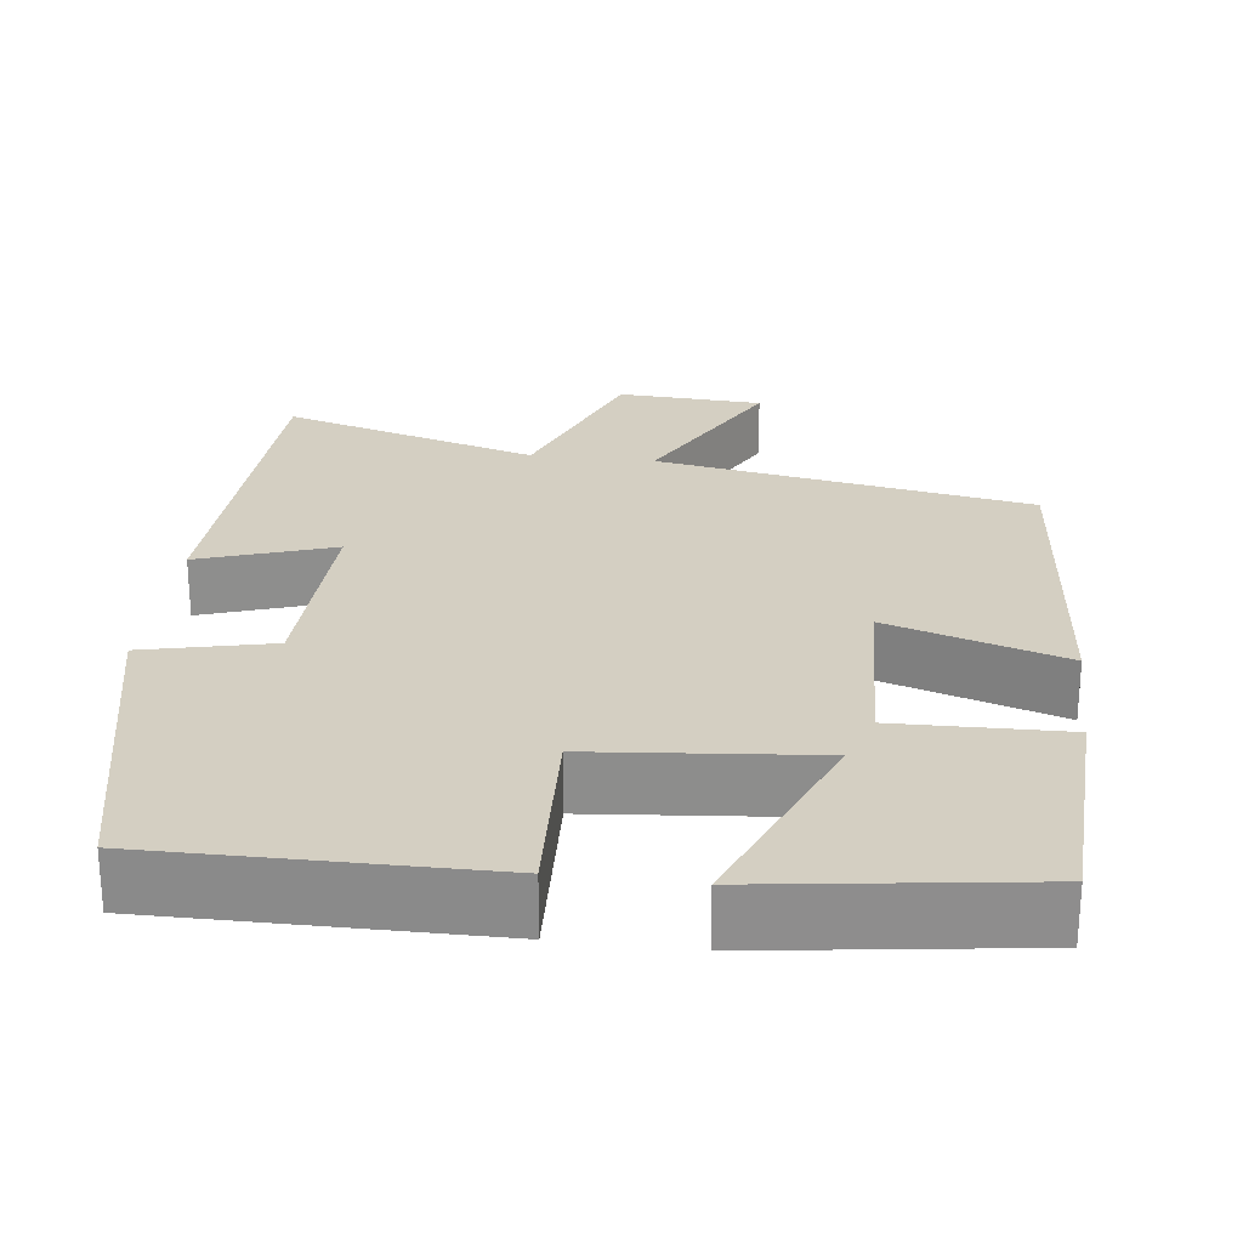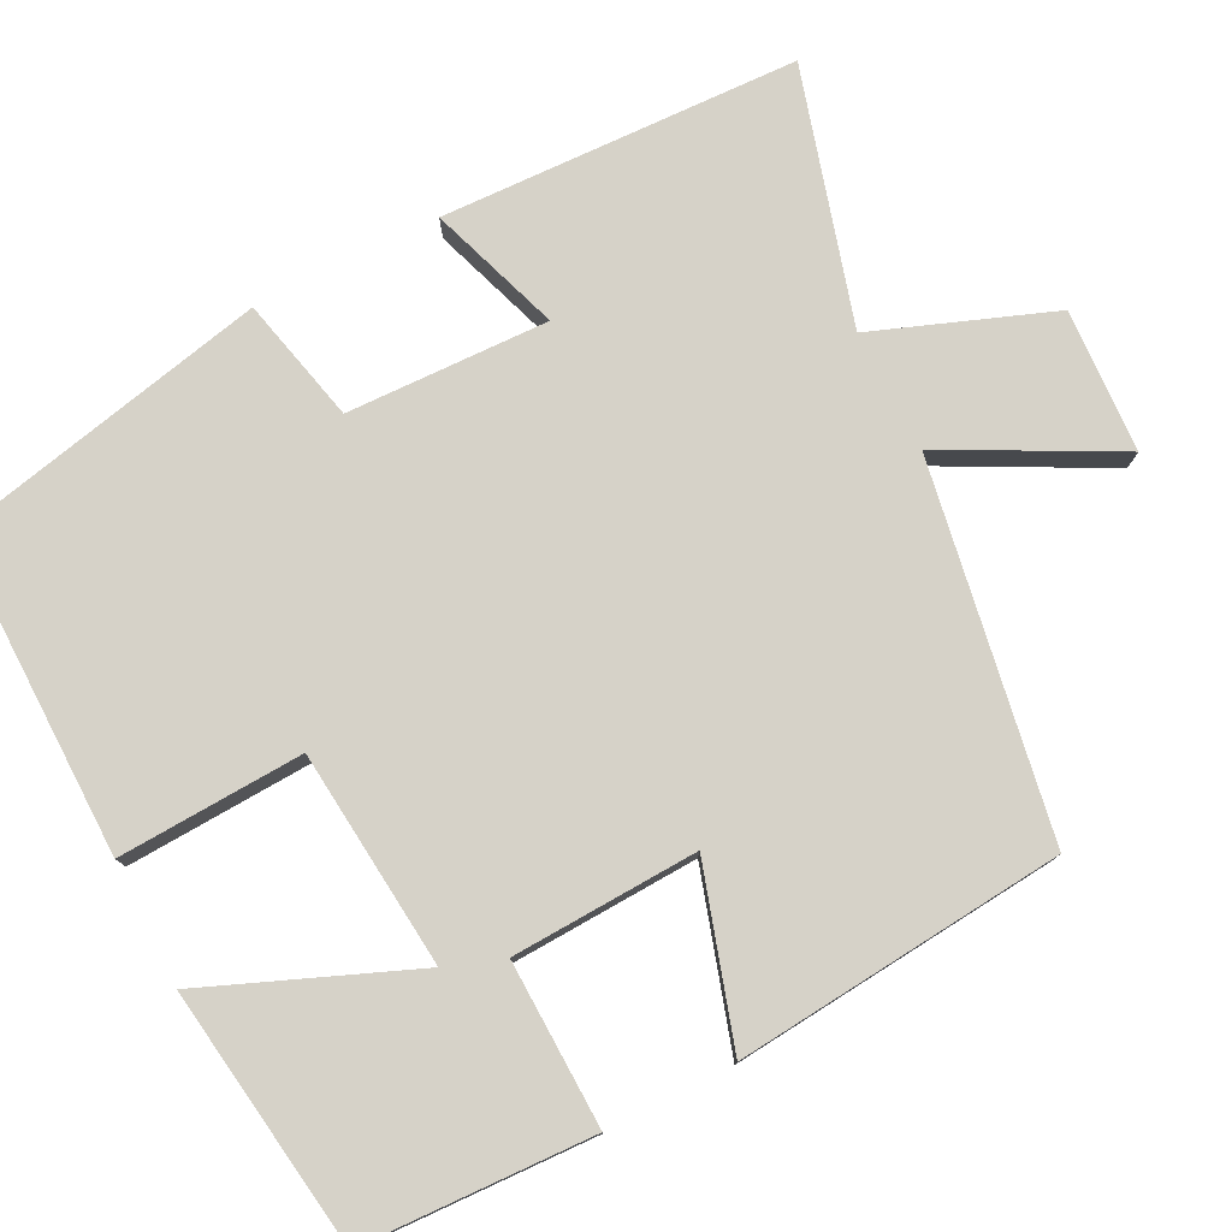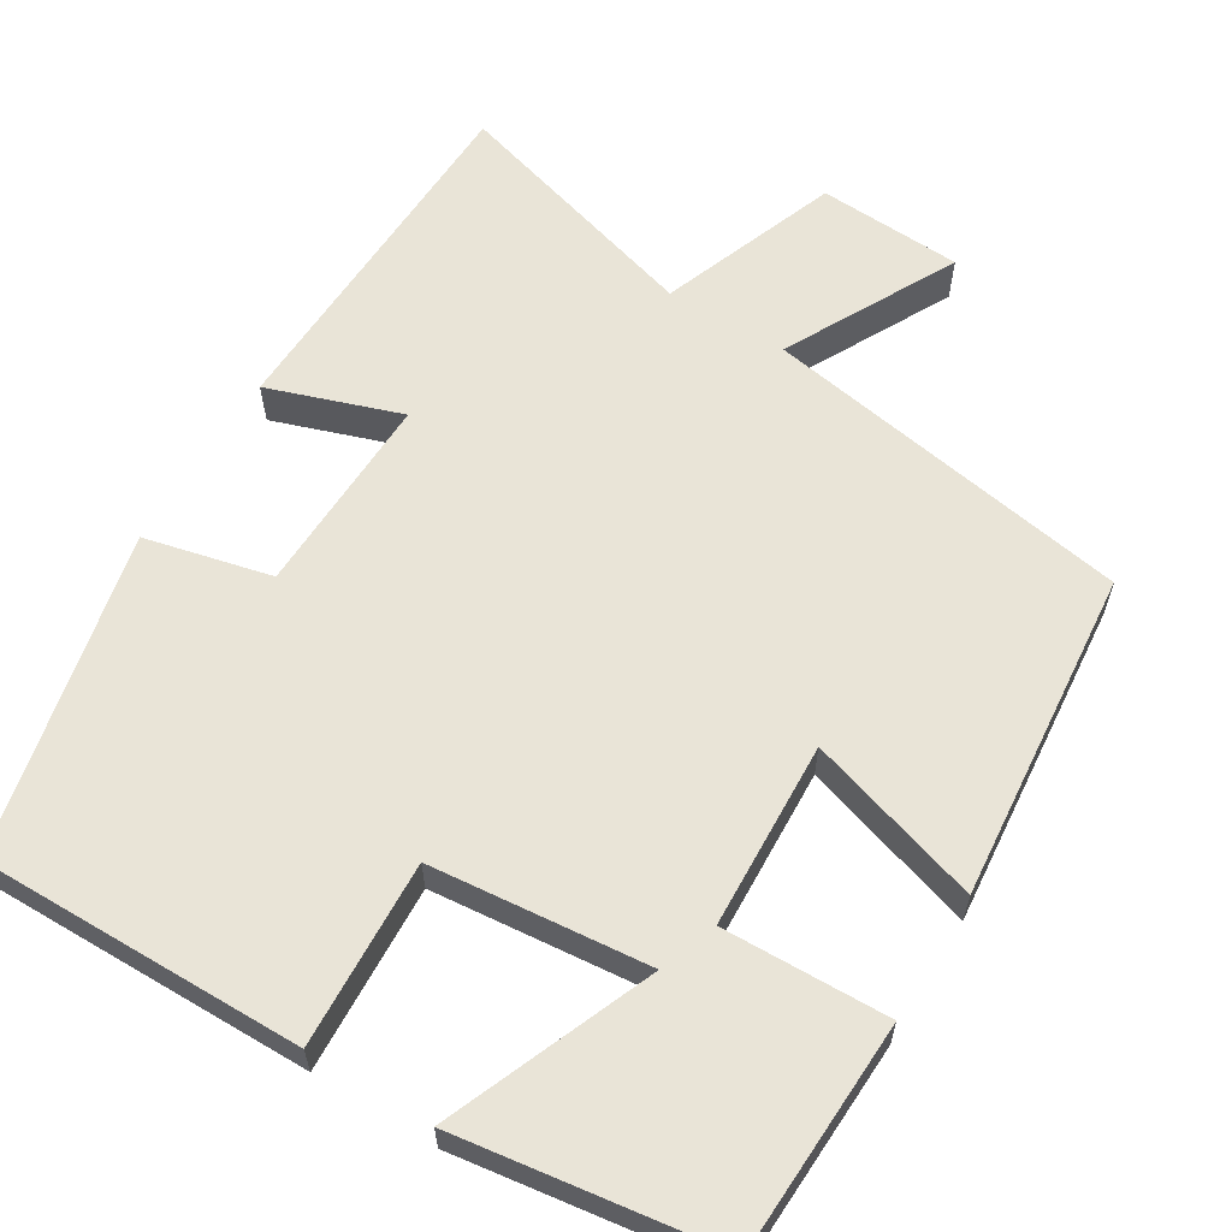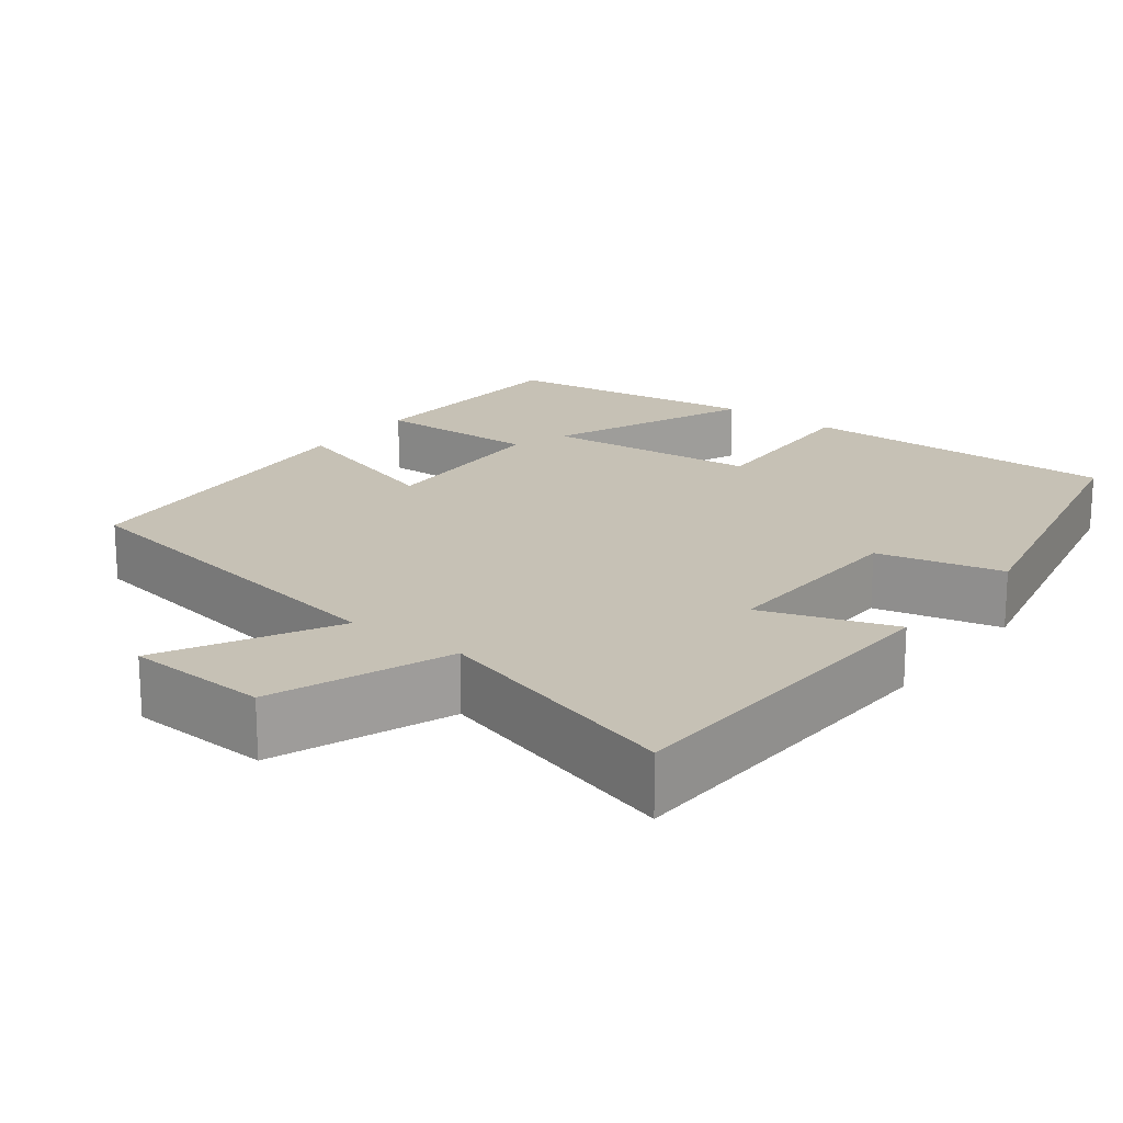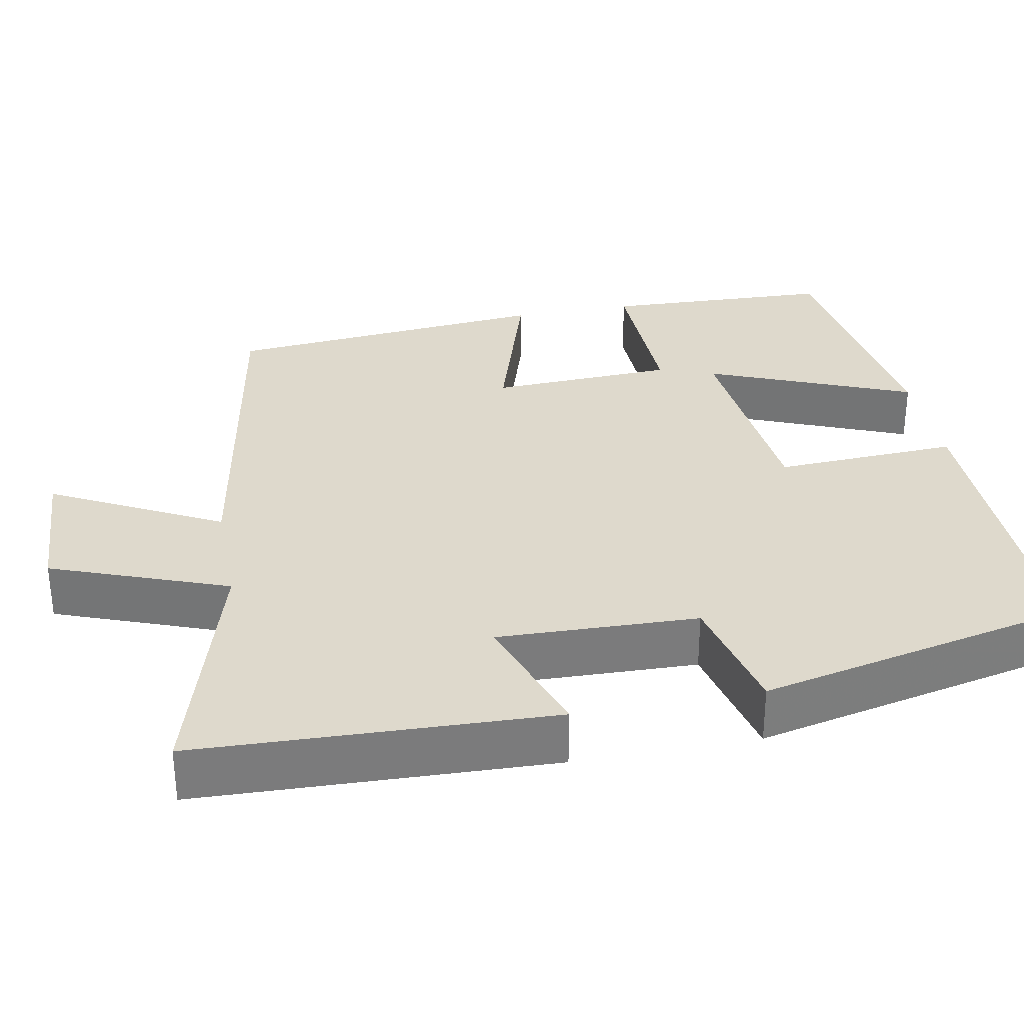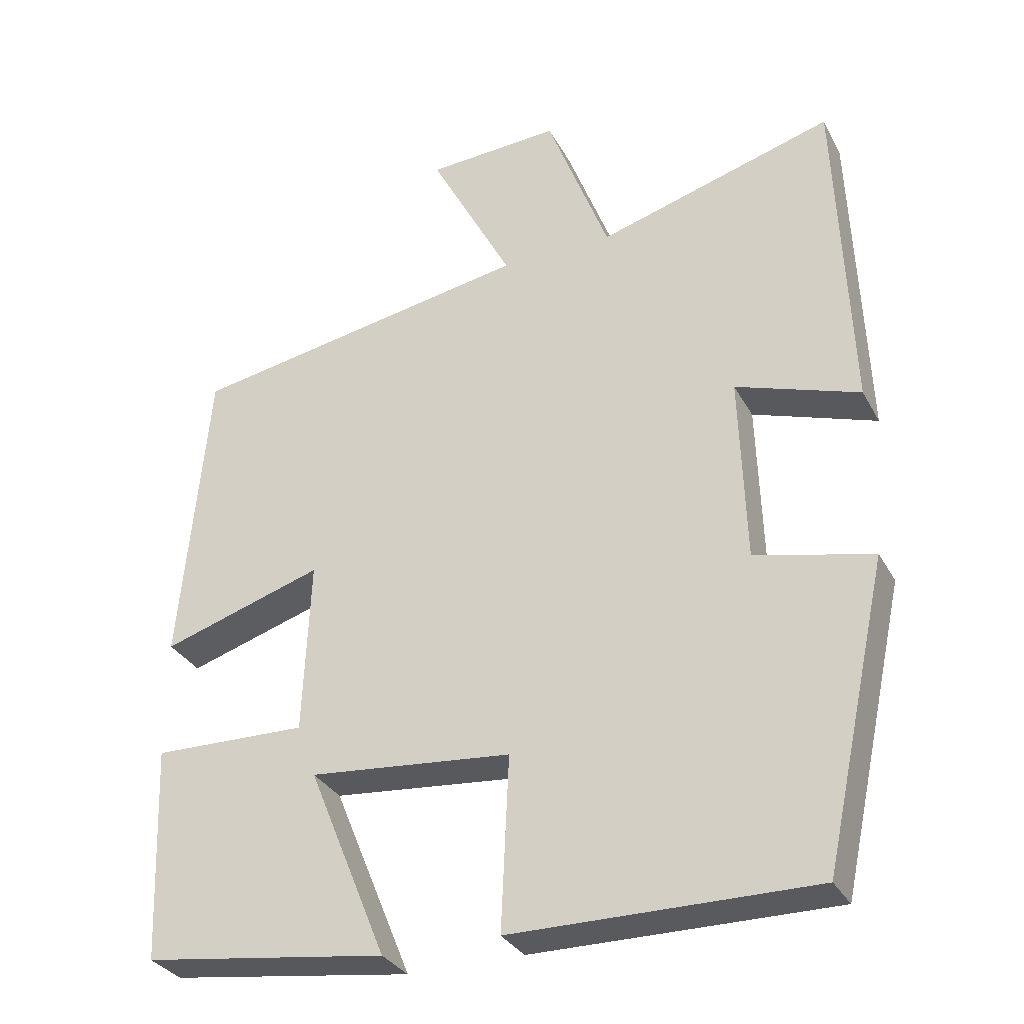
<metadata>
{"format":"obj","ext":"obj","renderer":"f3d","projection":"perspective","resolution":1024,"background":"white","views":[{"elev":25.4,"azim":-173.0,"up":"+Y"},{"elev":77.9,"azim":-117.1,"up":"+Y"},{"elev":61.1,"azim":-148.8,"up":"+Y"},{"elev":18.8,"azim":37.4,"up":"+Y"},{"elev":32.0,"azim":79.1,"up":"+Y"},{"elev":-31.8,"azim":24.4,"up":"+Z"}]}
</metadata>
<code>
v 0.483 0.07 0.594
v 0.5 0.07 0.14
v 0.332 0.07 0.197
v 0.34 0.07 -0.059
v 0.5 0.07 -0.096
v 0.411 0.07 -0.503
v 0.001 0.07 -0.5
v 0.012 0.07 -0.265
v -0.264 0.07 -0.239
v -0.157 0.07 -0.5
v -0.488 0.07 -0.454
v -0.5 0.07 -0.161
v -0.29 0.07 -0.166
v -0.28 0.07 0.07
v -0.5 0.07 0.001
v -0.462 0.07 0.418
v 0.007 0.07 0.5
v -0.106 0.07 0.715
v 0.076 0.07 0.725
v 0.161 0.07 0.5
v 0.483 0 0.594
v 0.5 0 0.14
v 0.332 0 0.197
v 0.34 0 -0.059
v 0.5 0 -0.096
v 0.411 0 -0.503
v 0.001 0 -0.5
v 0.012 0 -0.265
v -0.264 0 -0.239
v -0.157 0 -0.5
v -0.488 0 -0.454
v -0.5 0 -0.161
v -0.29 0 -0.166
v -0.28 0 0.07
v -0.5 0 0.001
v -0.462 0 0.418
v 0.007 0 0.5
v -0.106 0 0.715
v 0.076 0 0.725
v 0.161 0 0.5
f 17 18 19 20
f 16 17 20
f 15 16 20
f 14 15 20
f 13 14 20 1
f 11 12 13
f 9 10 11
f 9 11 13 1
f 6 7 8
f 5 6 8
f 4 5 8
f 3 4 8 9
f 1 2 3
f 1 3 9
f 40 39 38 37
f 40 37 36
f 40 36 35
f 40 35 34
f 21 40 34 33
f 33 32 31
f 31 30 29
f 21 33 31 29
f 28 27 26
f 28 26 25
f 28 25 24
f 29 28 24 23
f 23 22 21
f 29 23 21
f 1 21 22 2
f 2 22 23 3
f 3 23 24 4
f 4 24 25 5
f 5 25 26 6
f 6 26 27 7
f 7 27 28 8
f 8 28 29 9
f 9 29 30 10
f 10 30 31 11
f 11 31 32 12
f 12 32 33 13
f 13 33 34 14
f 14 34 35 15
f 15 35 36 16
f 16 36 37 17
f 17 37 38 18
f 18 38 39 19
f 19 39 40 20
f 20 40 21 1

</code>
